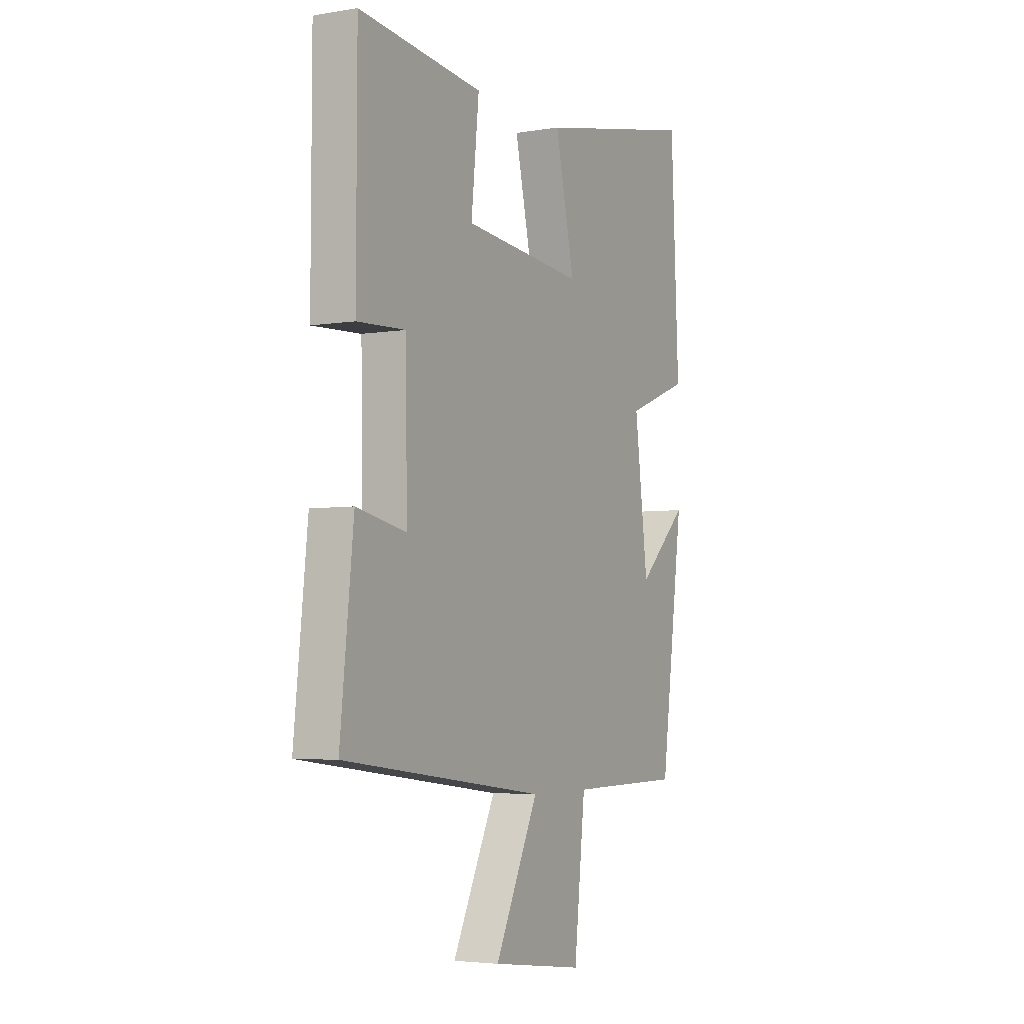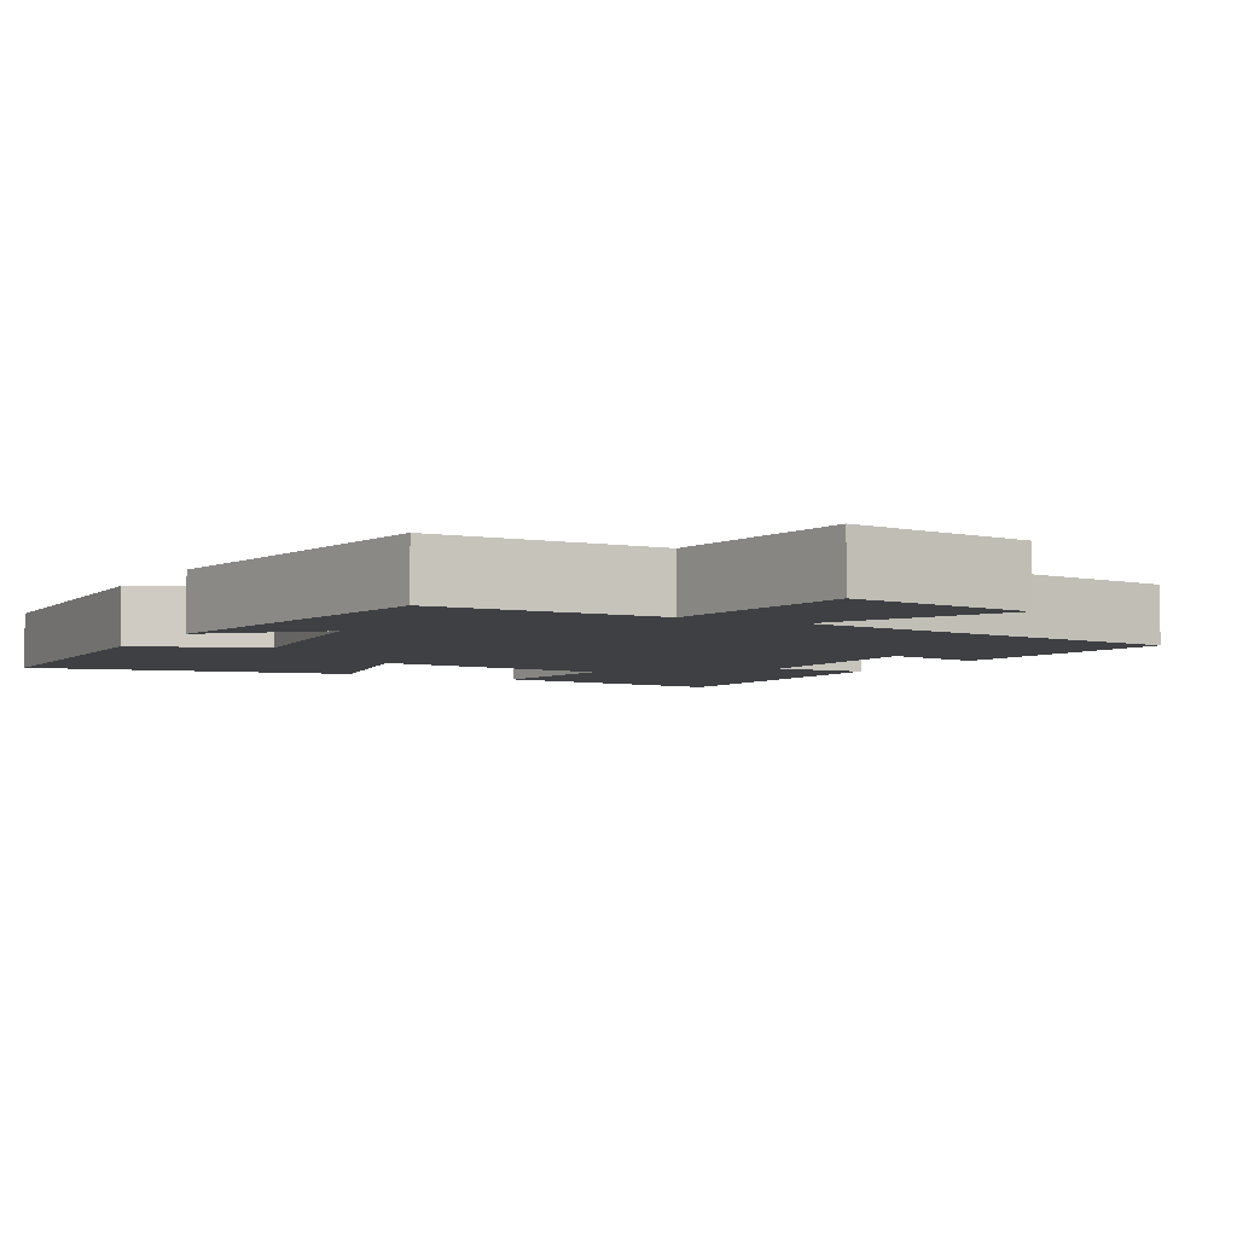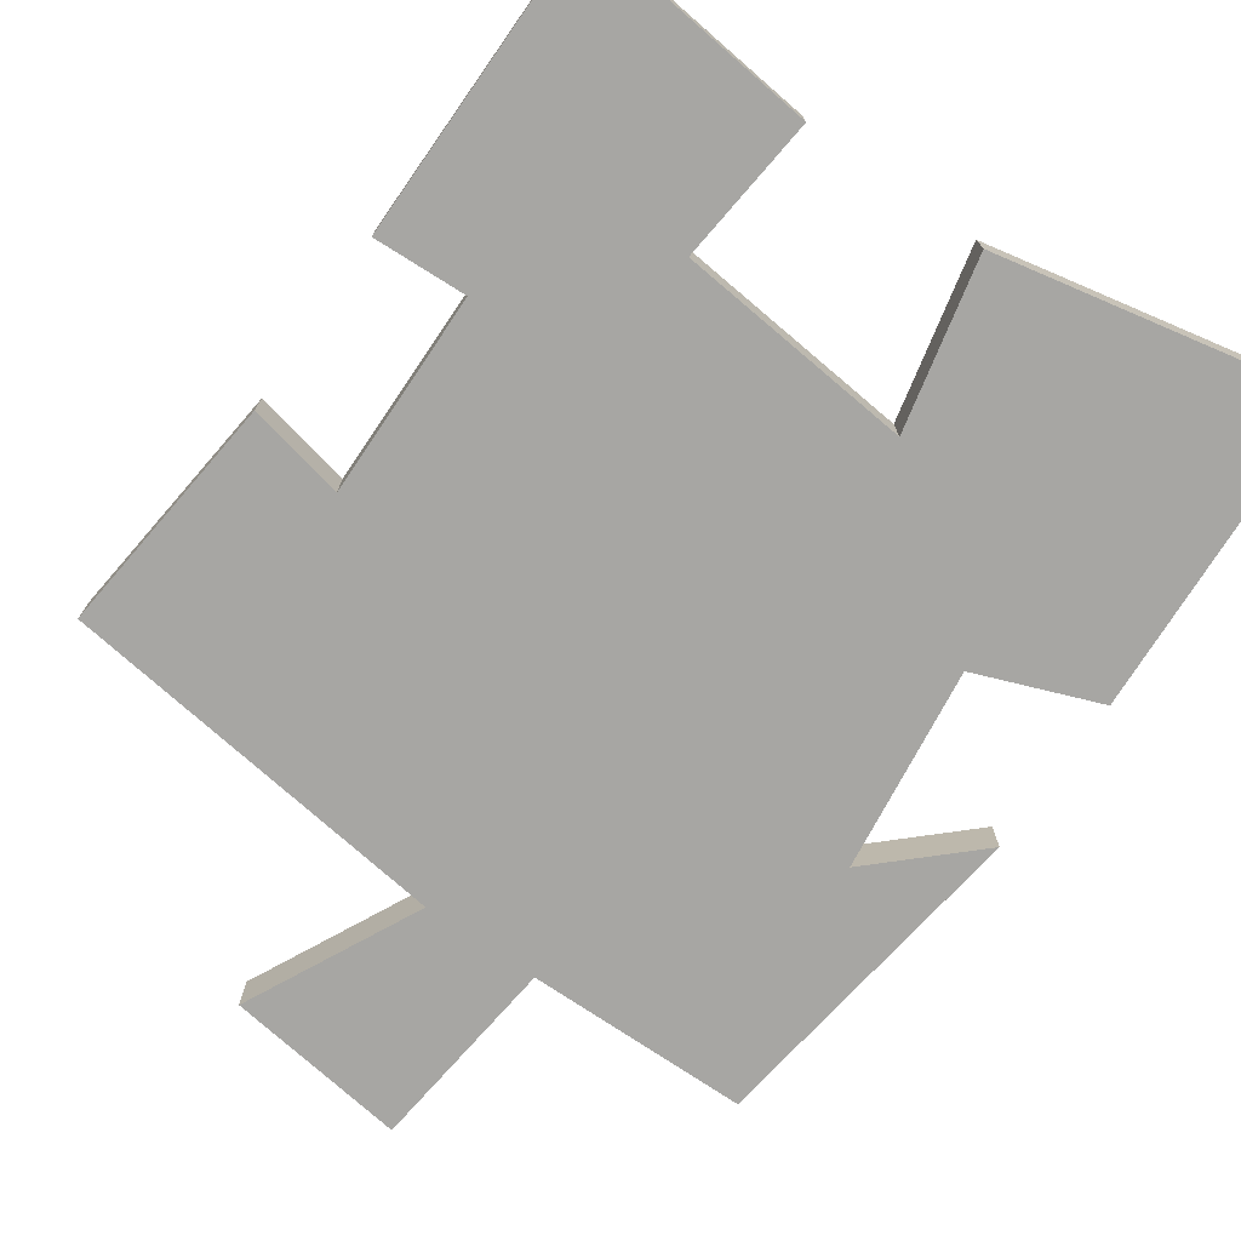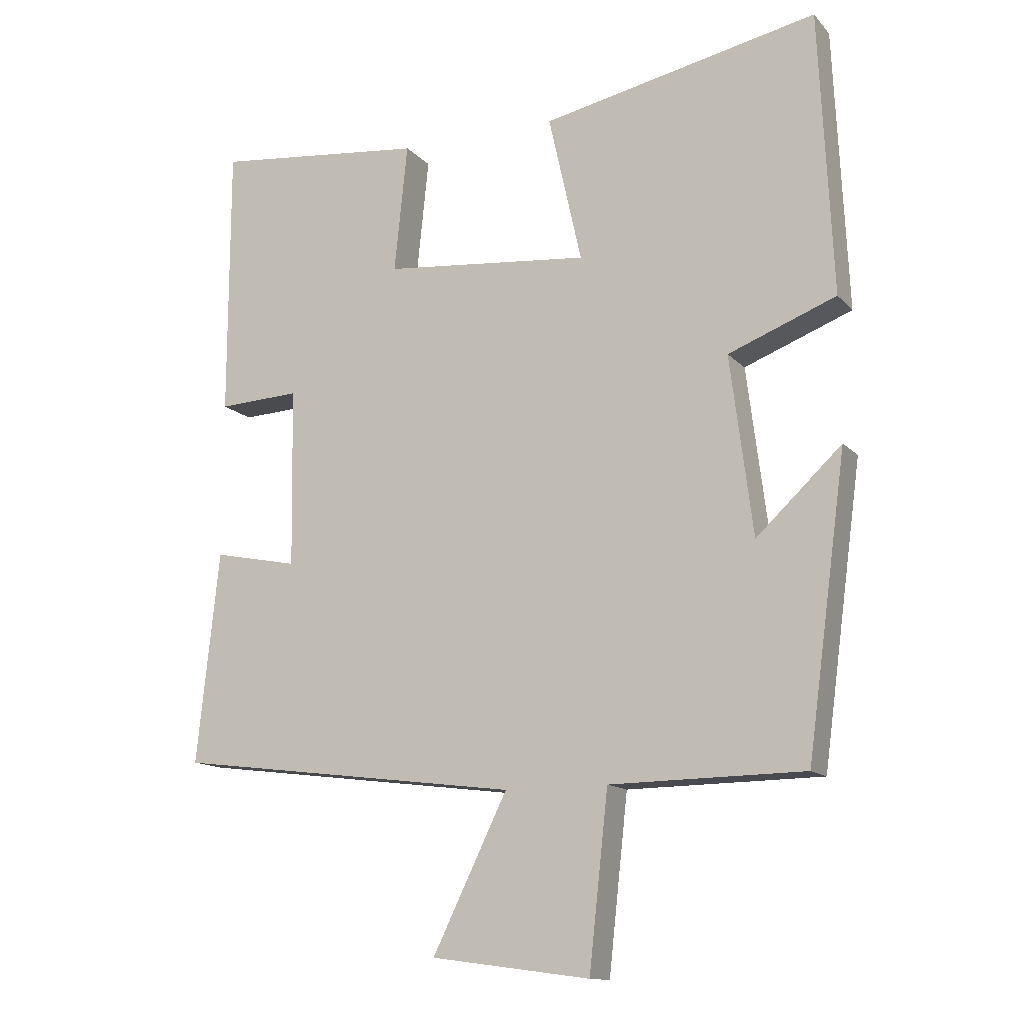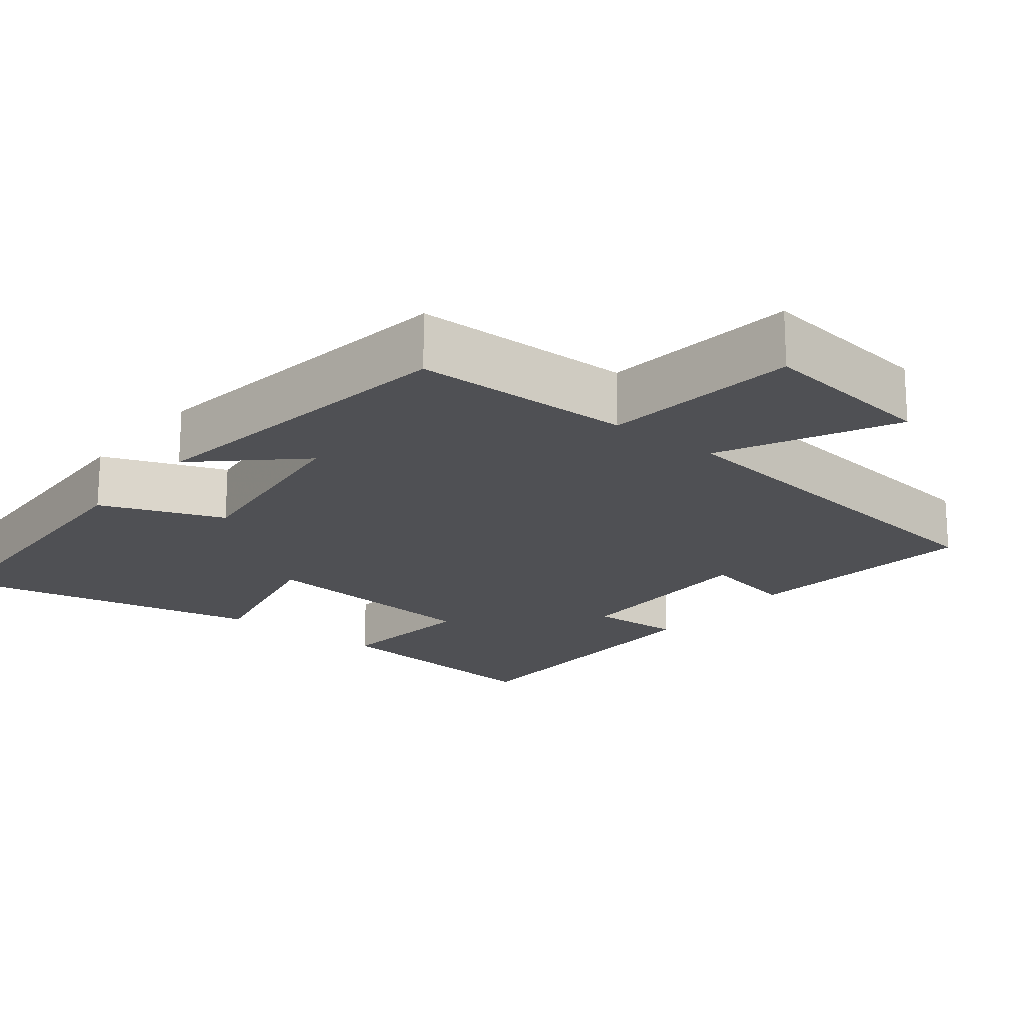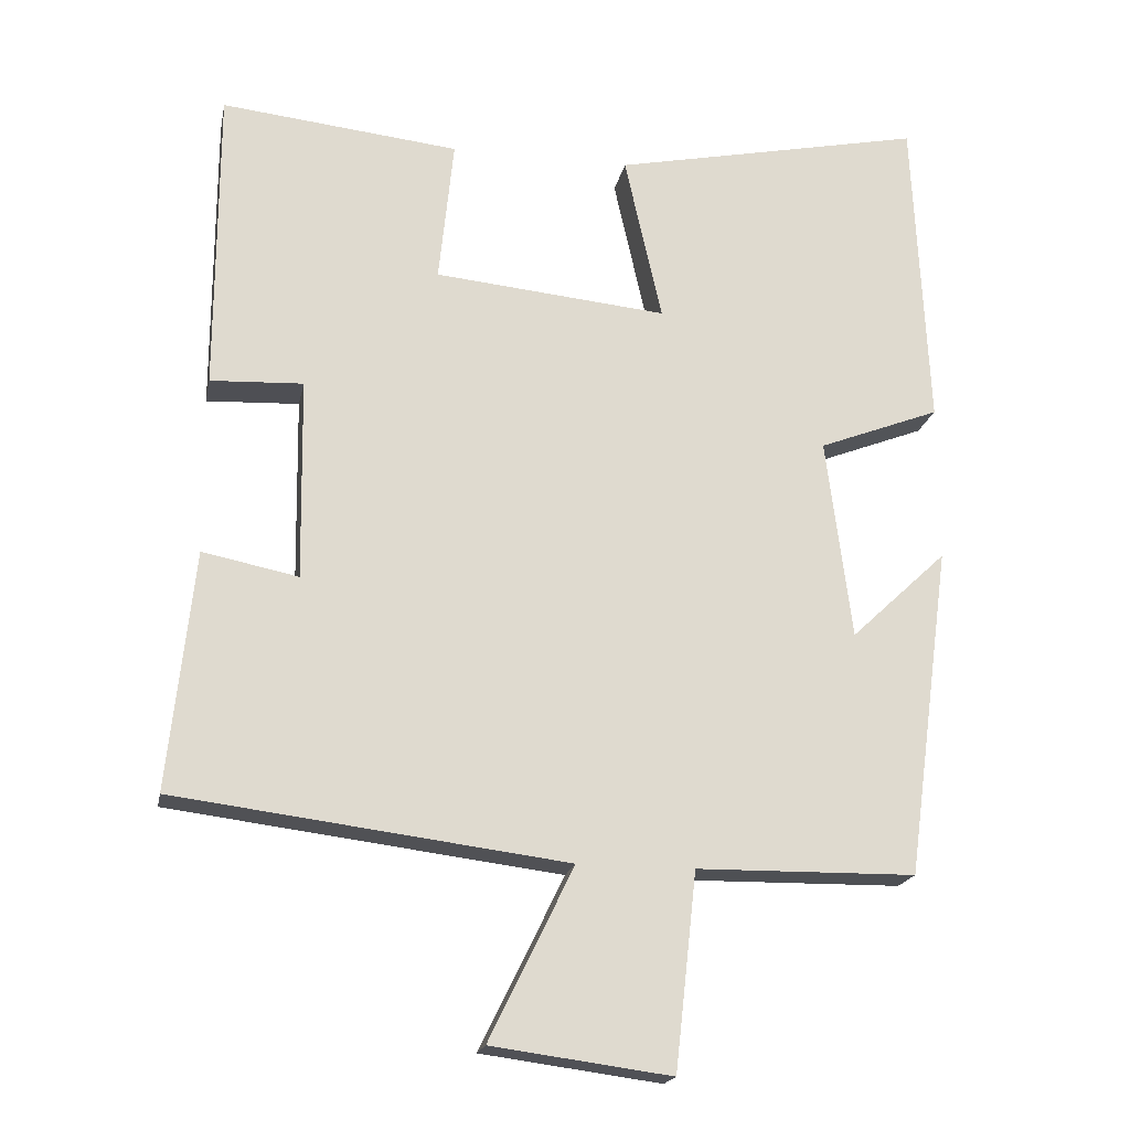
<metadata>
{"format":"obj","ext":"obj","renderer":"f3d","projection":"perspective","resolution":1024,"background":"white","views":[{"elev":-4.3,"azim":-61.4,"up":"+Z"},{"elev":-4.7,"azim":150.8,"up":"+Y"},{"elev":-74.1,"azim":-34.9,"up":"+Y"},{"elev":-13.3,"azim":25.6,"up":"+Z"},{"elev":-19.2,"azim":141.4,"up":"+Y"},{"elev":-19.2,"azim":-11.1,"up":"+Z"}]}
</metadata>
<code>
v -0.499 0.07 0.534
v -0.18 0.07 0.5
v -0.2 0.07 0.306
v 0.112 0.07 0.276
v 0.062 0.07 0.5
v 0.48 0.07 0.587
v 0.5 0.07 0.16
v 0.337 0.07 0.097
v 0.371 0.07 -0.173
v 0.5 0.07 -0.052
v 0.44 0.07 -0.496
v 0.146 0.07 -0.5
v 0.117 0.07 -0.763
v -0.123 0.07 -0.731
v -0.01 0.07 -0.5
v -0.534 0.07 -0.434
v -0.5 0.07 -0.114
v -0.372 0.07 -0.14
v -0.376 0.07 0.13
v -0.5 0.07 0.124
v -0.499 0 0.534
v -0.18 0 0.5
v -0.2 0 0.306
v 0.112 0 0.276
v 0.062 0 0.5
v 0.48 0 0.587
v 0.5 0 0.16
v 0.337 0 0.097
v 0.371 0 -0.173
v 0.5 0 -0.052
v 0.44 0 -0.496
v 0.146 0 -0.5
v 0.117 0 -0.763
v -0.123 0 -0.731
v -0.01 0 -0.5
v -0.534 0 -0.434
v -0.5 0 -0.114
v -0.372 0 -0.14
v -0.376 0 0.13
v -0.5 0 0.124
f 1 2 3
f 20 1 3
f 19 20 3
f 18 19 3 4
f 15 16 17 18
f 15 18 4
f 12 13 14 15
f 12 15 4
f 9 10 11 12
f 8 9 12 4
f 6 7 8
f 5 6 8
f 4 5 8
f 23 22 21
f 23 21 40
f 23 40 39
f 24 23 39 38
f 38 37 36 35
f 24 38 35
f 35 34 33 32
f 24 35 32
f 32 31 30 29
f 24 32 29 28
f 28 27 26
f 28 26 25
f 28 25 24
f 1 21 22 2
f 2 22 23 3
f 3 23 24 4
f 4 24 25 5
f 5 25 26 6
f 6 26 27 7
f 7 27 28 8
f 8 28 29 9
f 9 29 30 10
f 10 30 31 11
f 11 31 32 12
f 12 32 33 13
f 13 33 34 14
f 14 34 35 15
f 15 35 36 16
f 16 36 37 17
f 17 37 38 18
f 18 38 39 19
f 19 39 40 20
f 20 40 21 1

</code>
